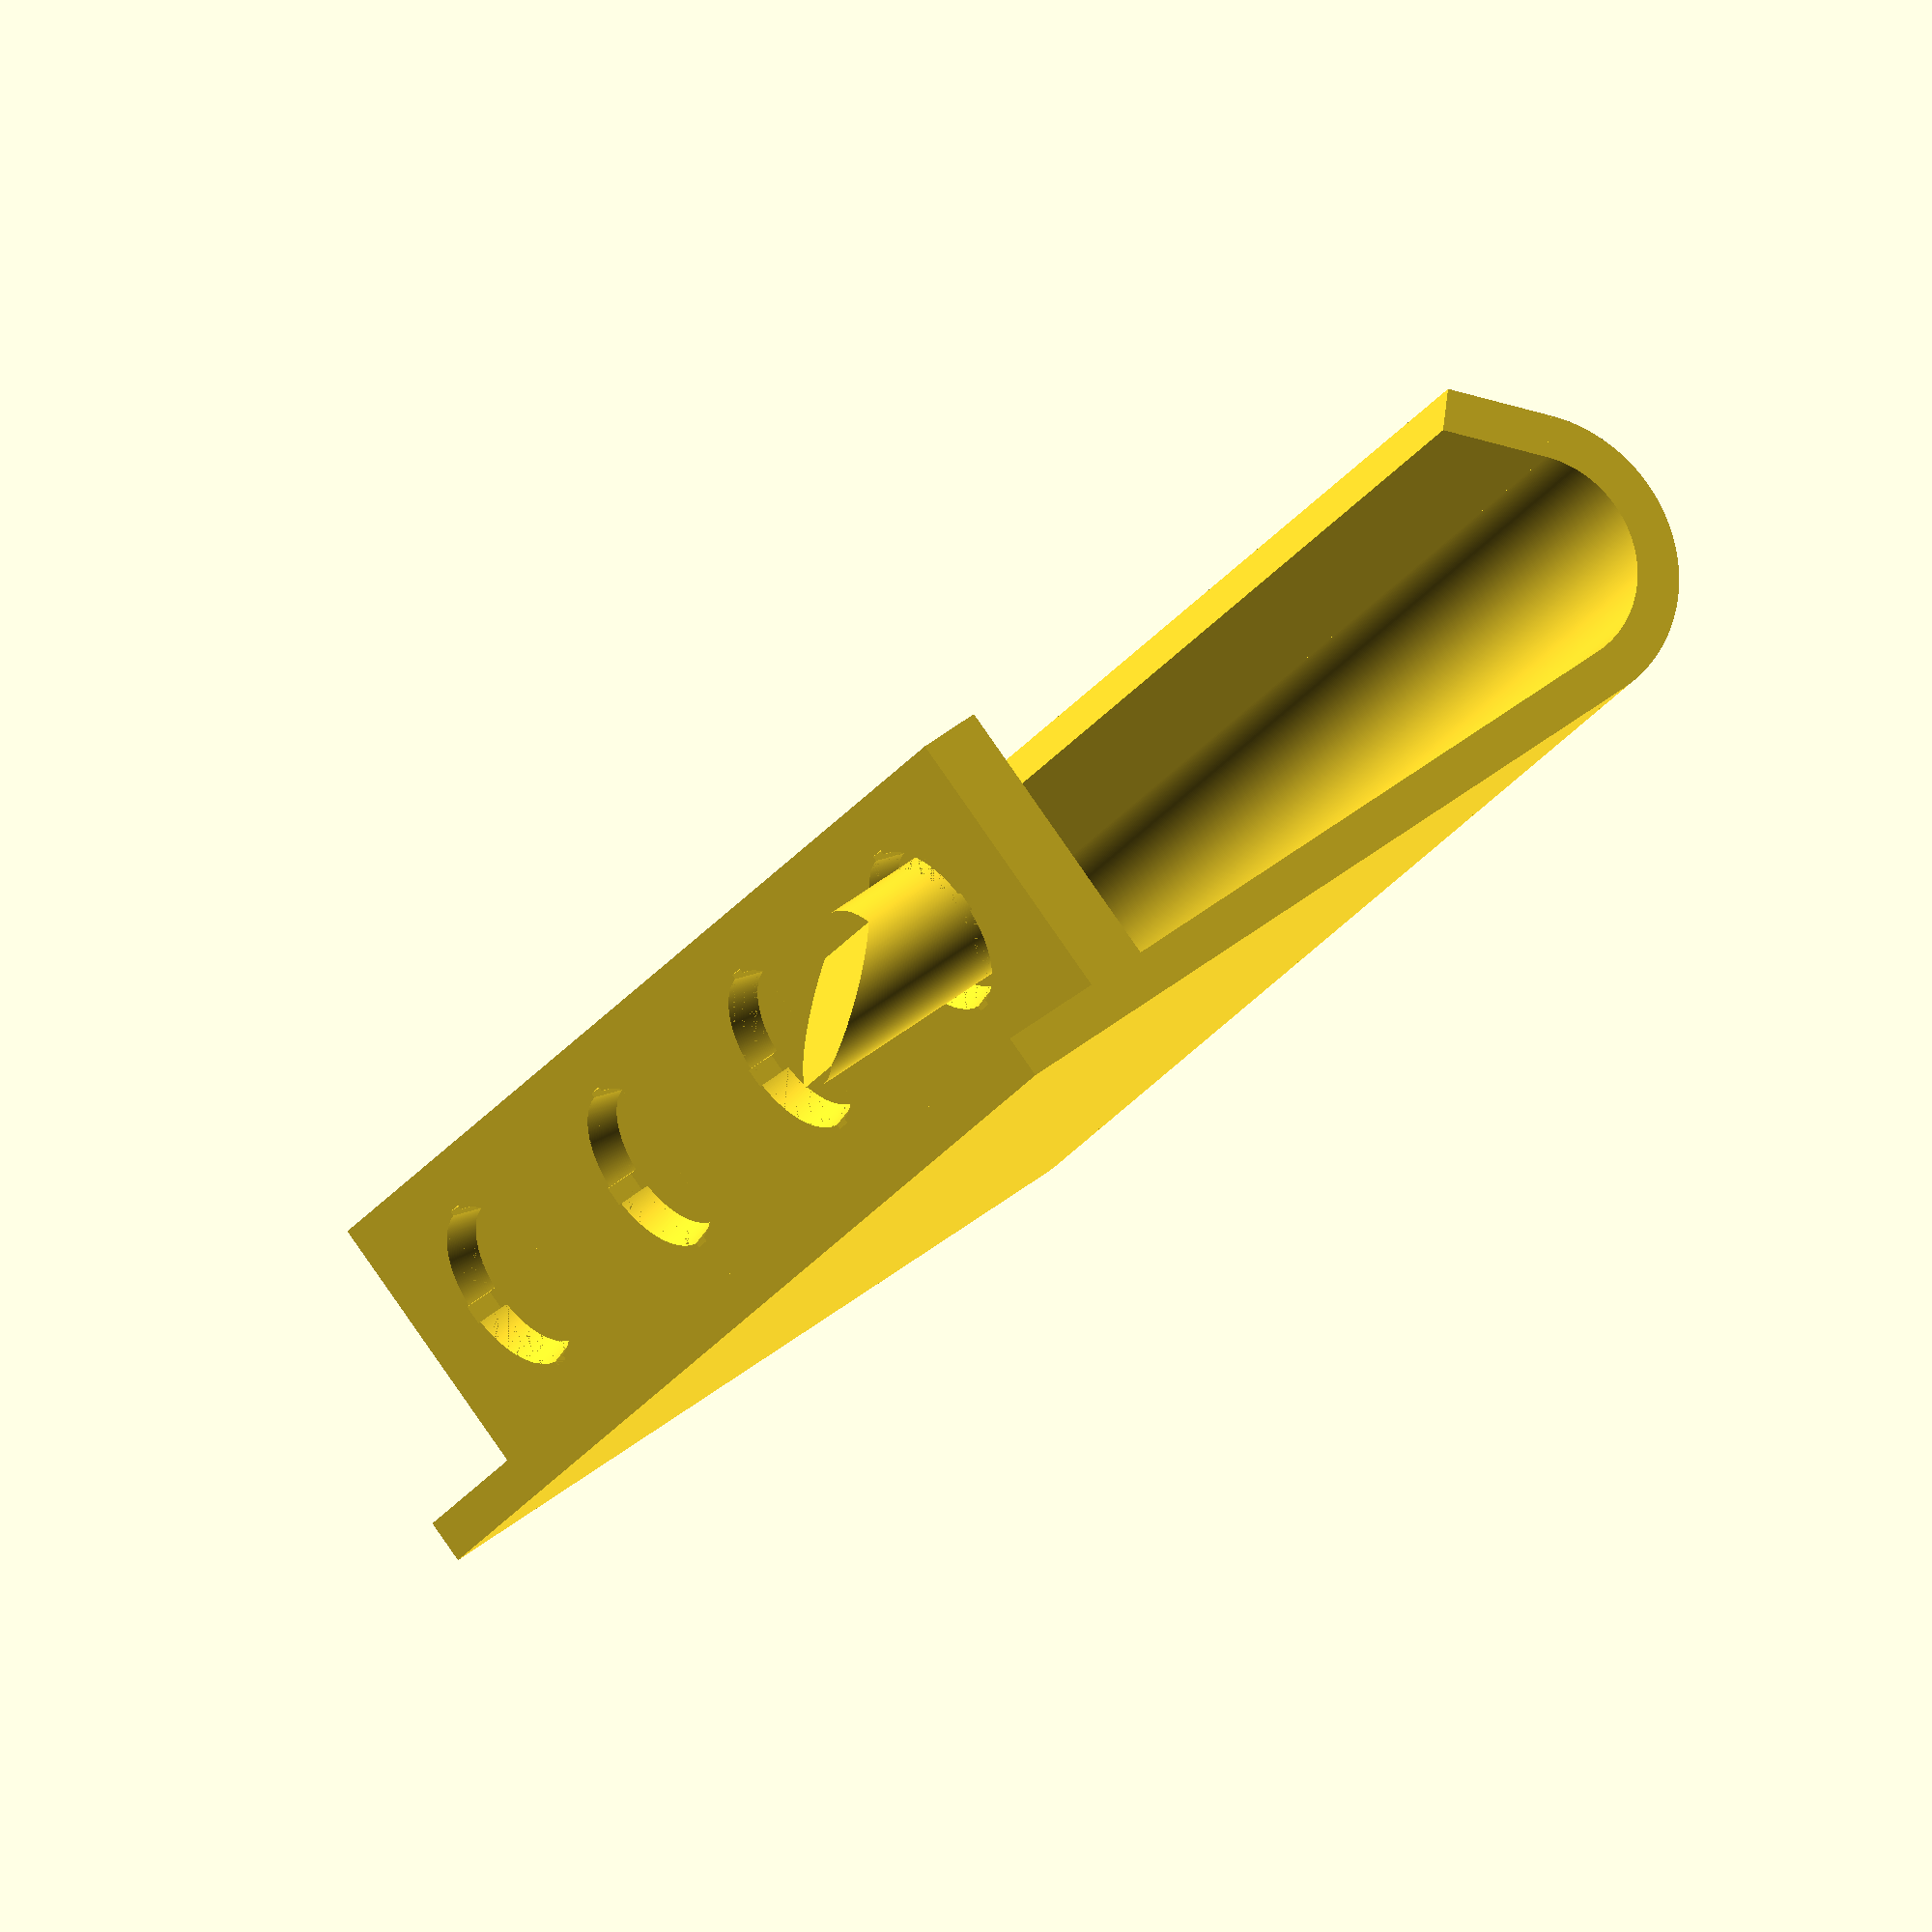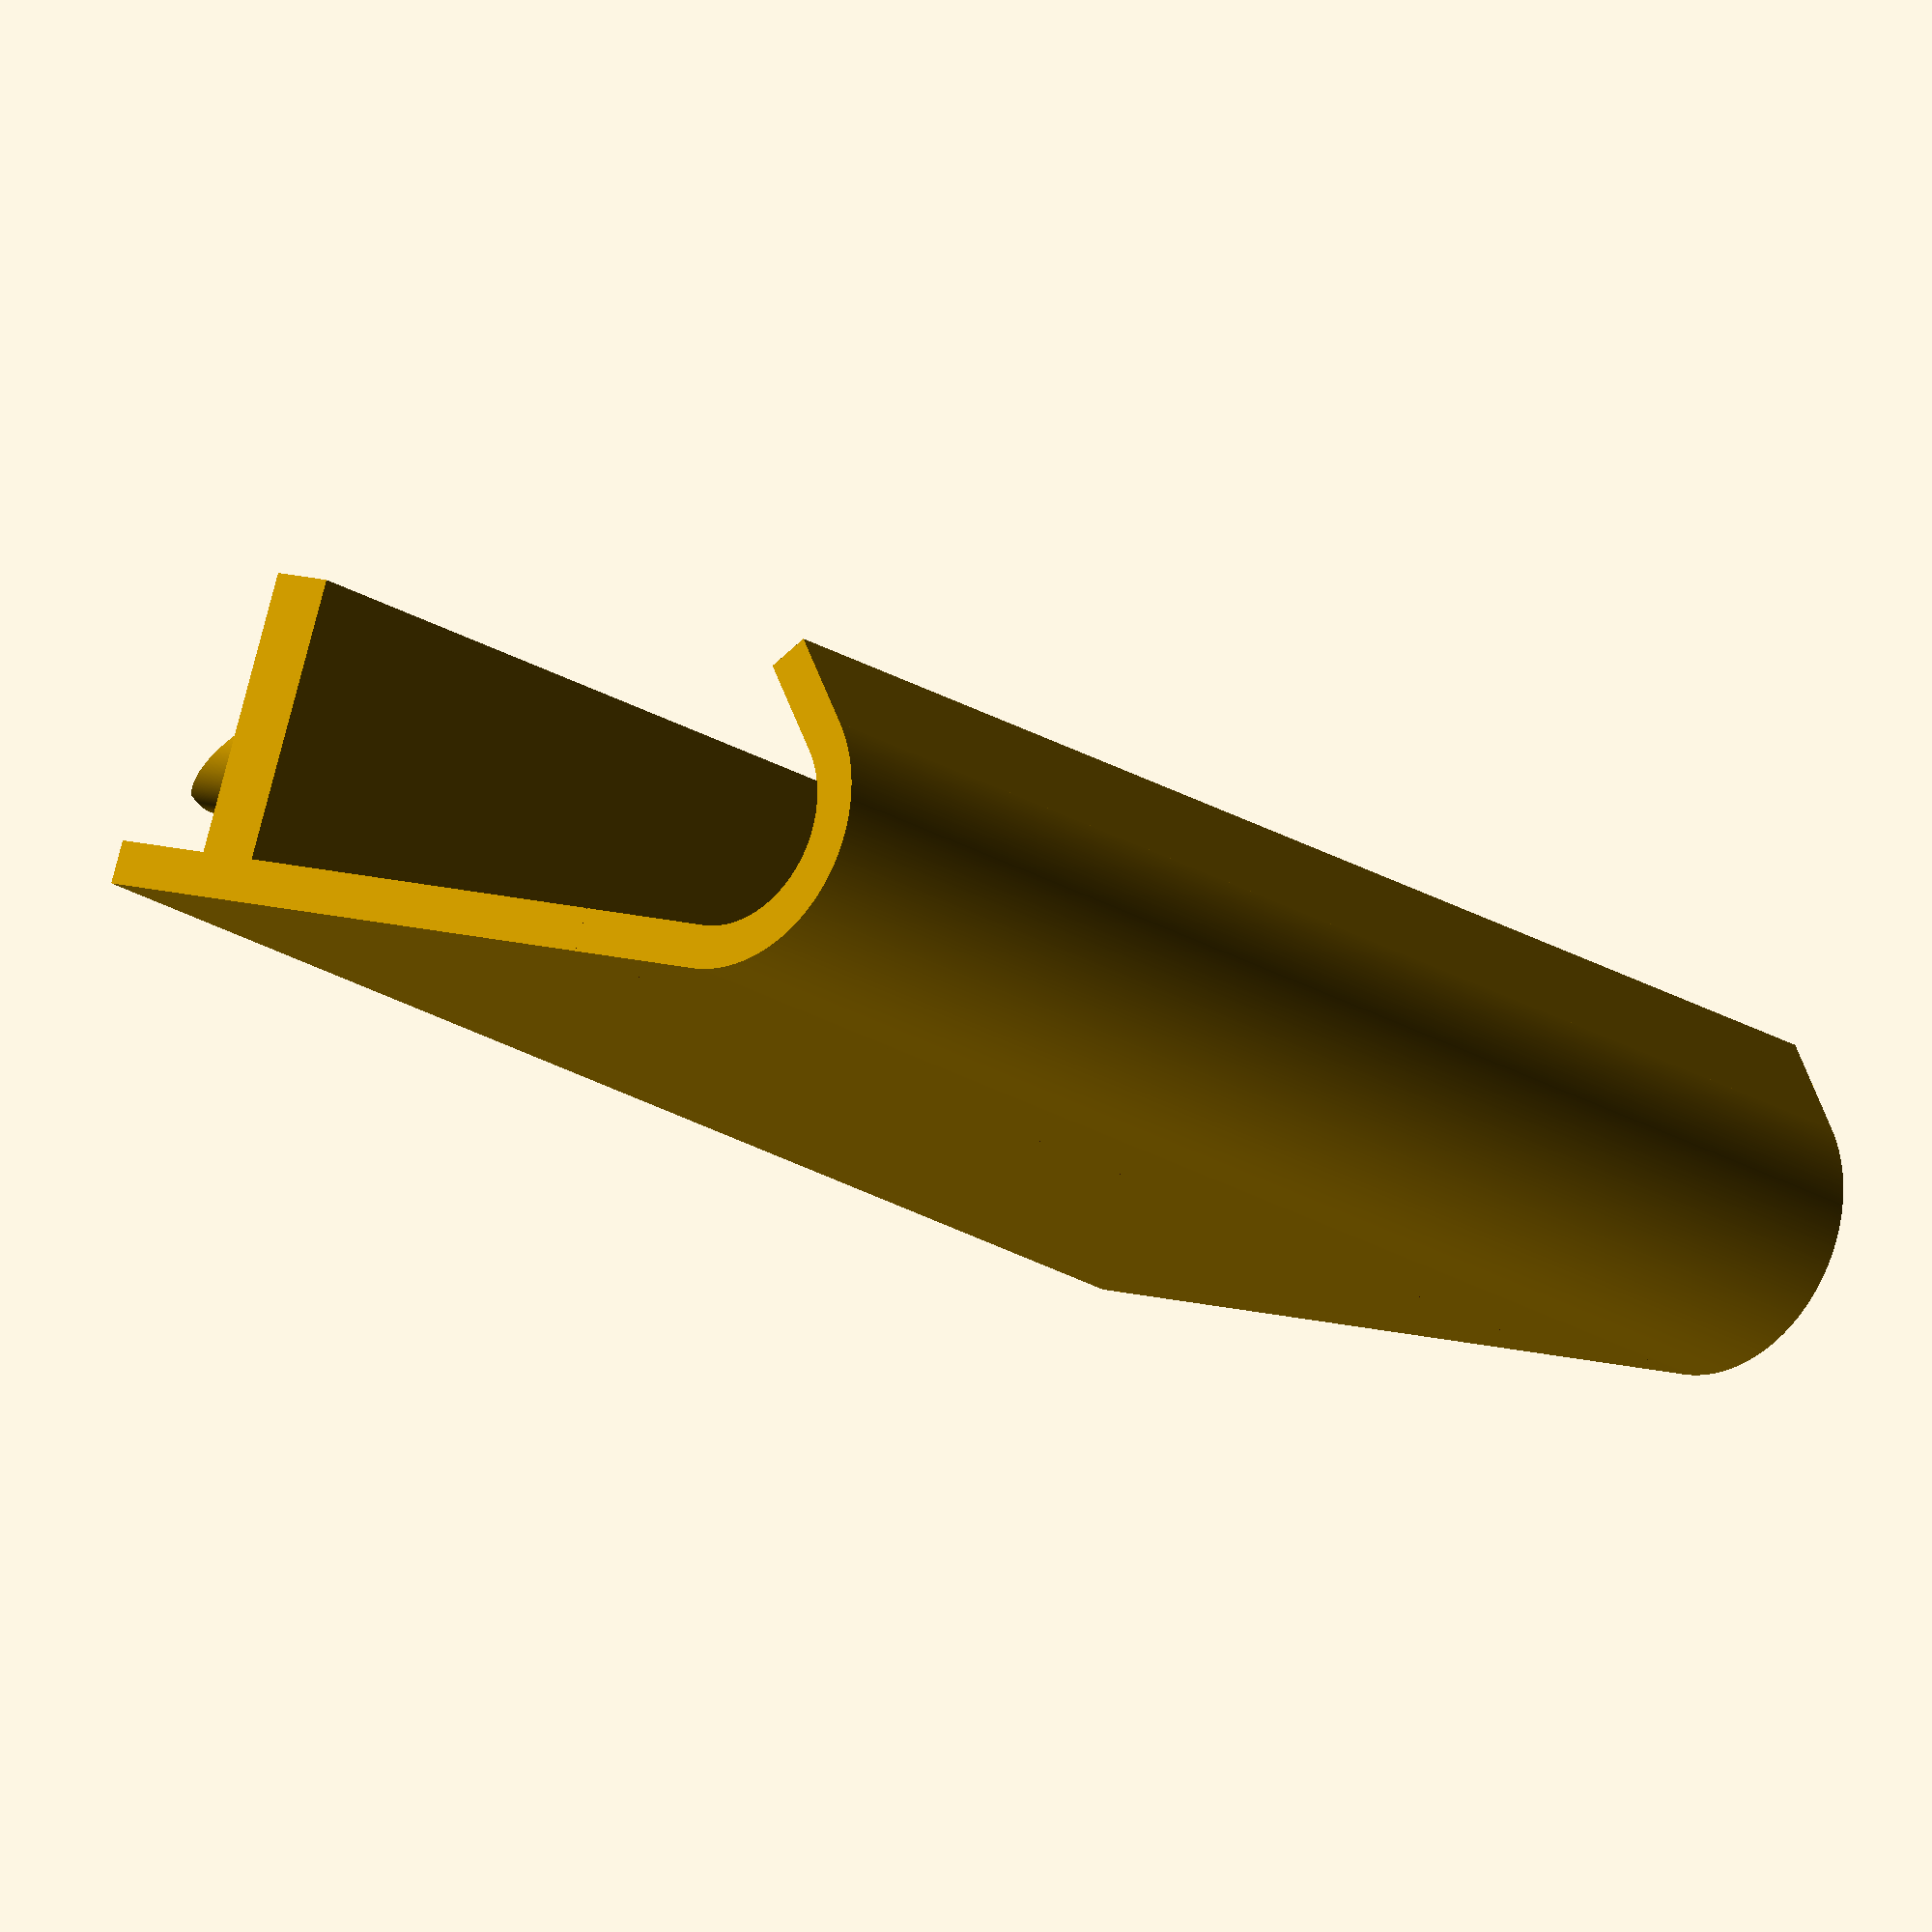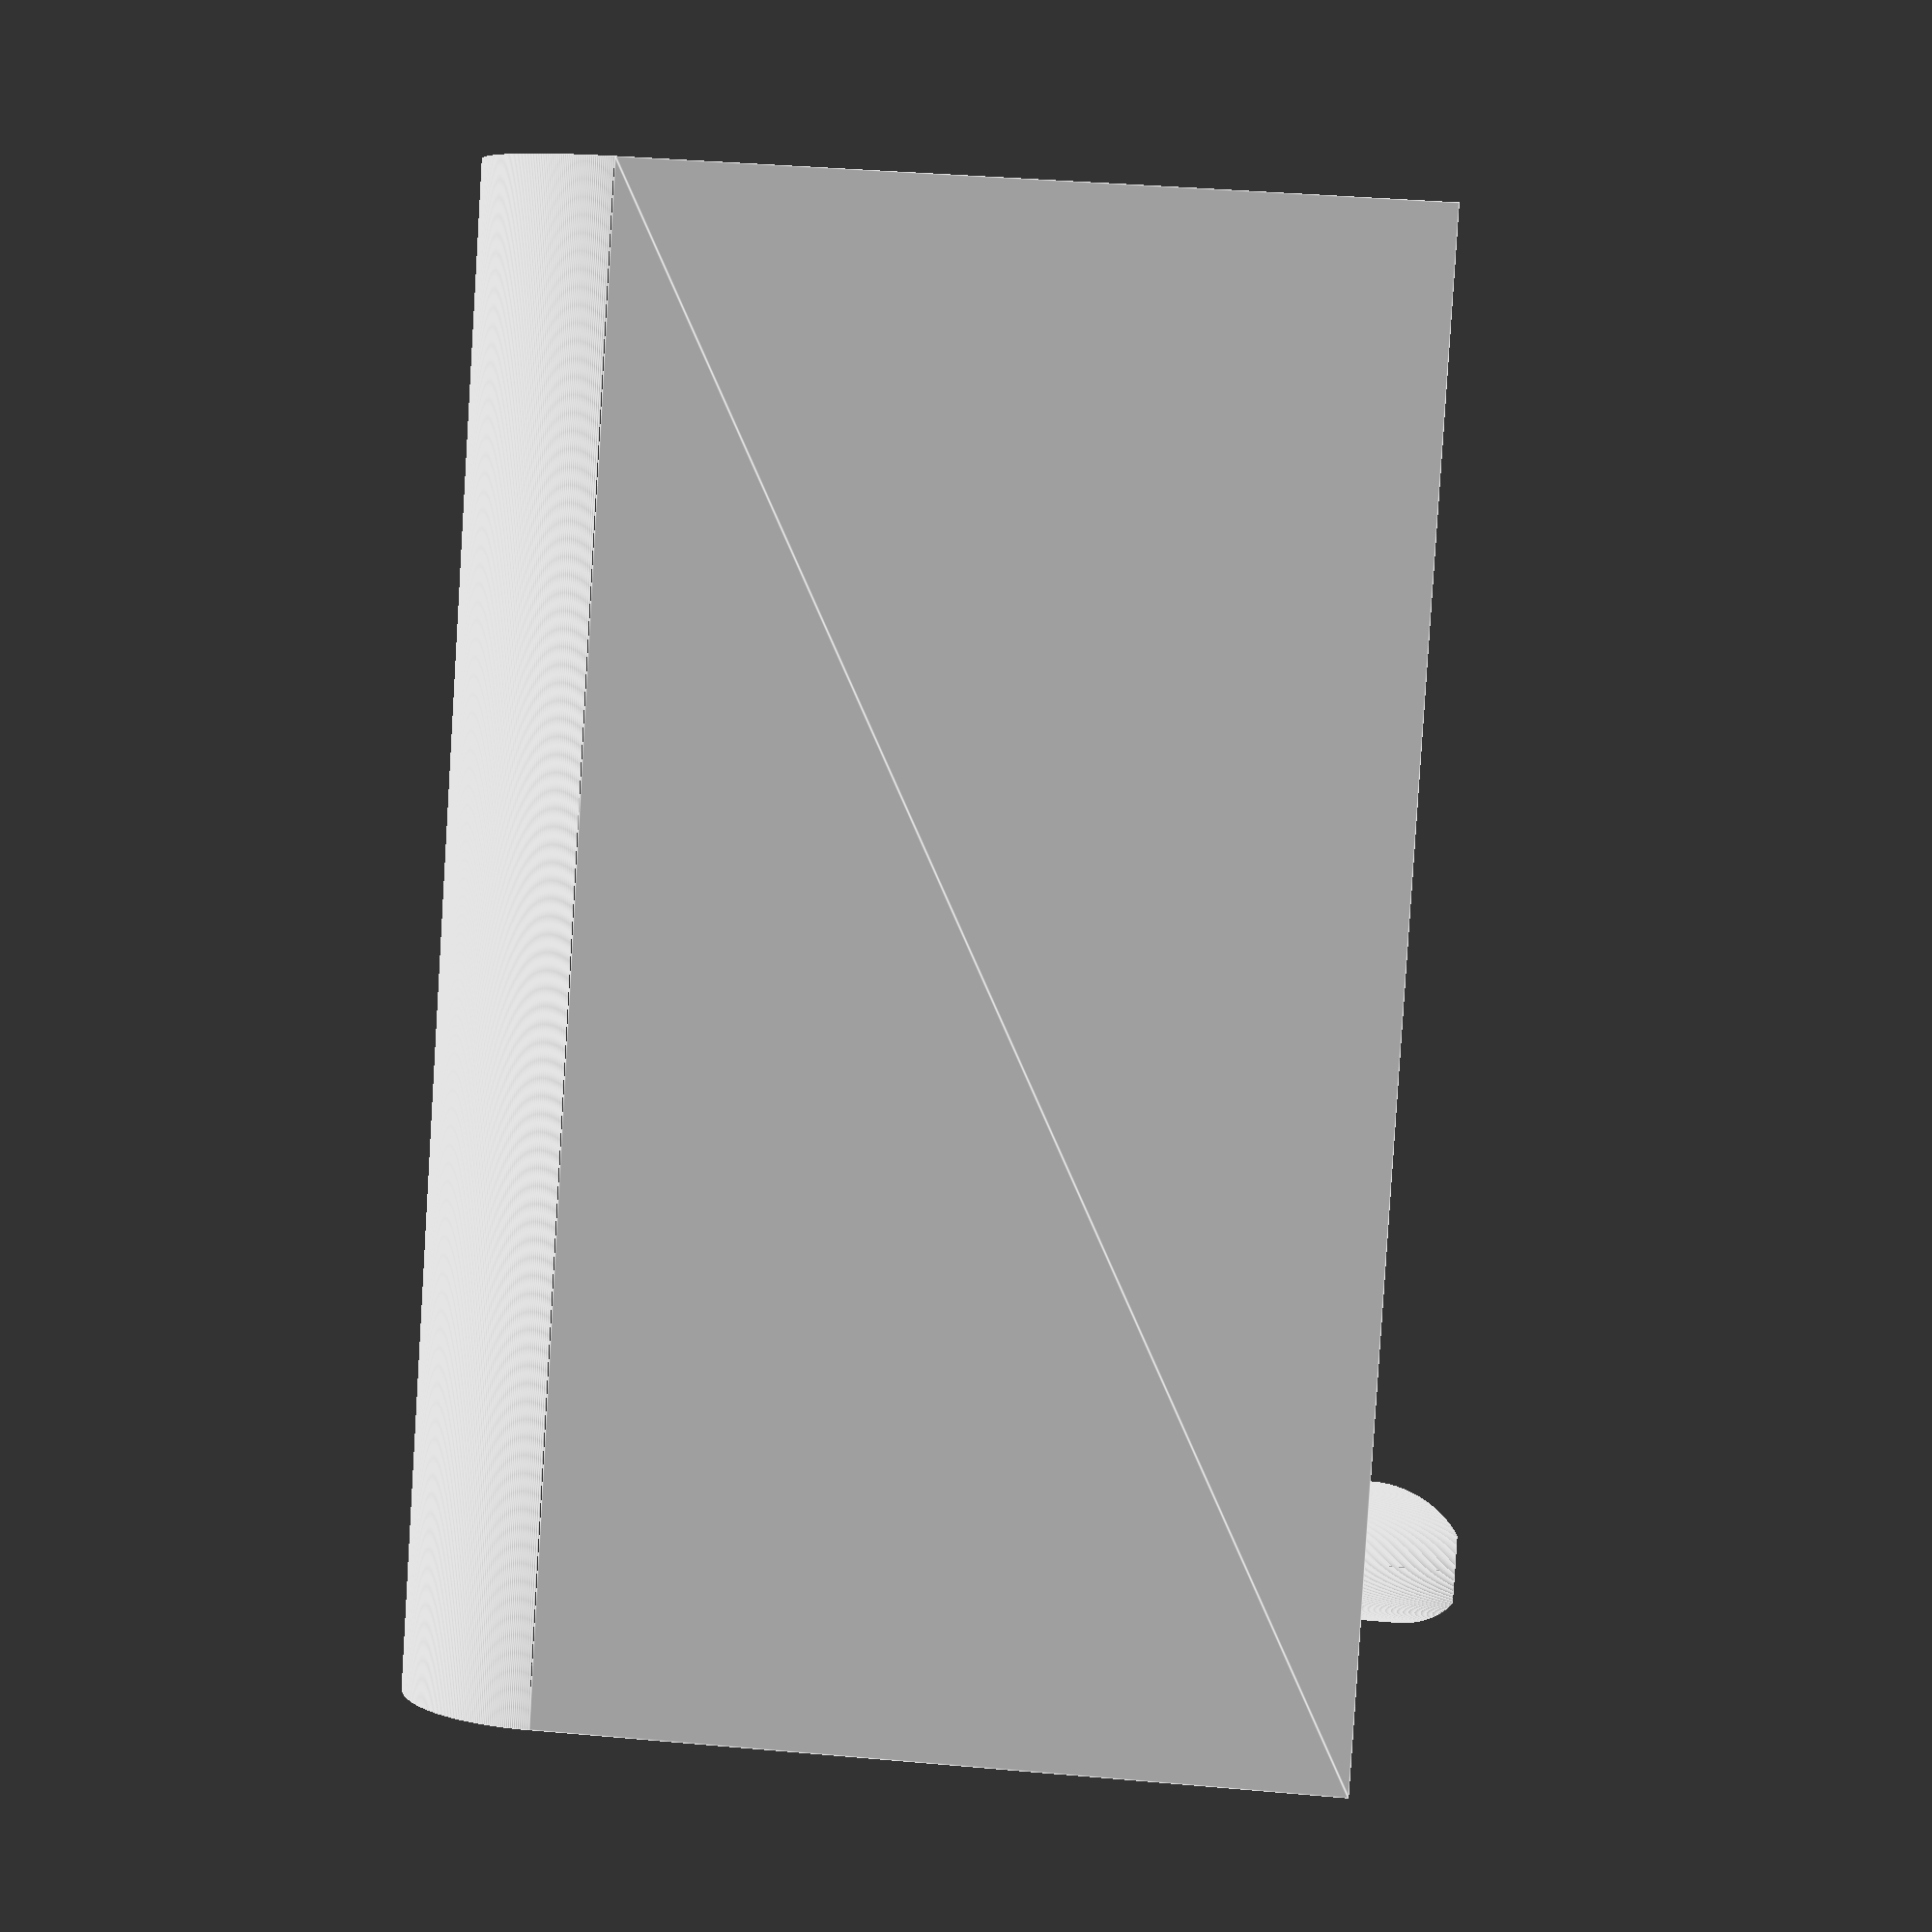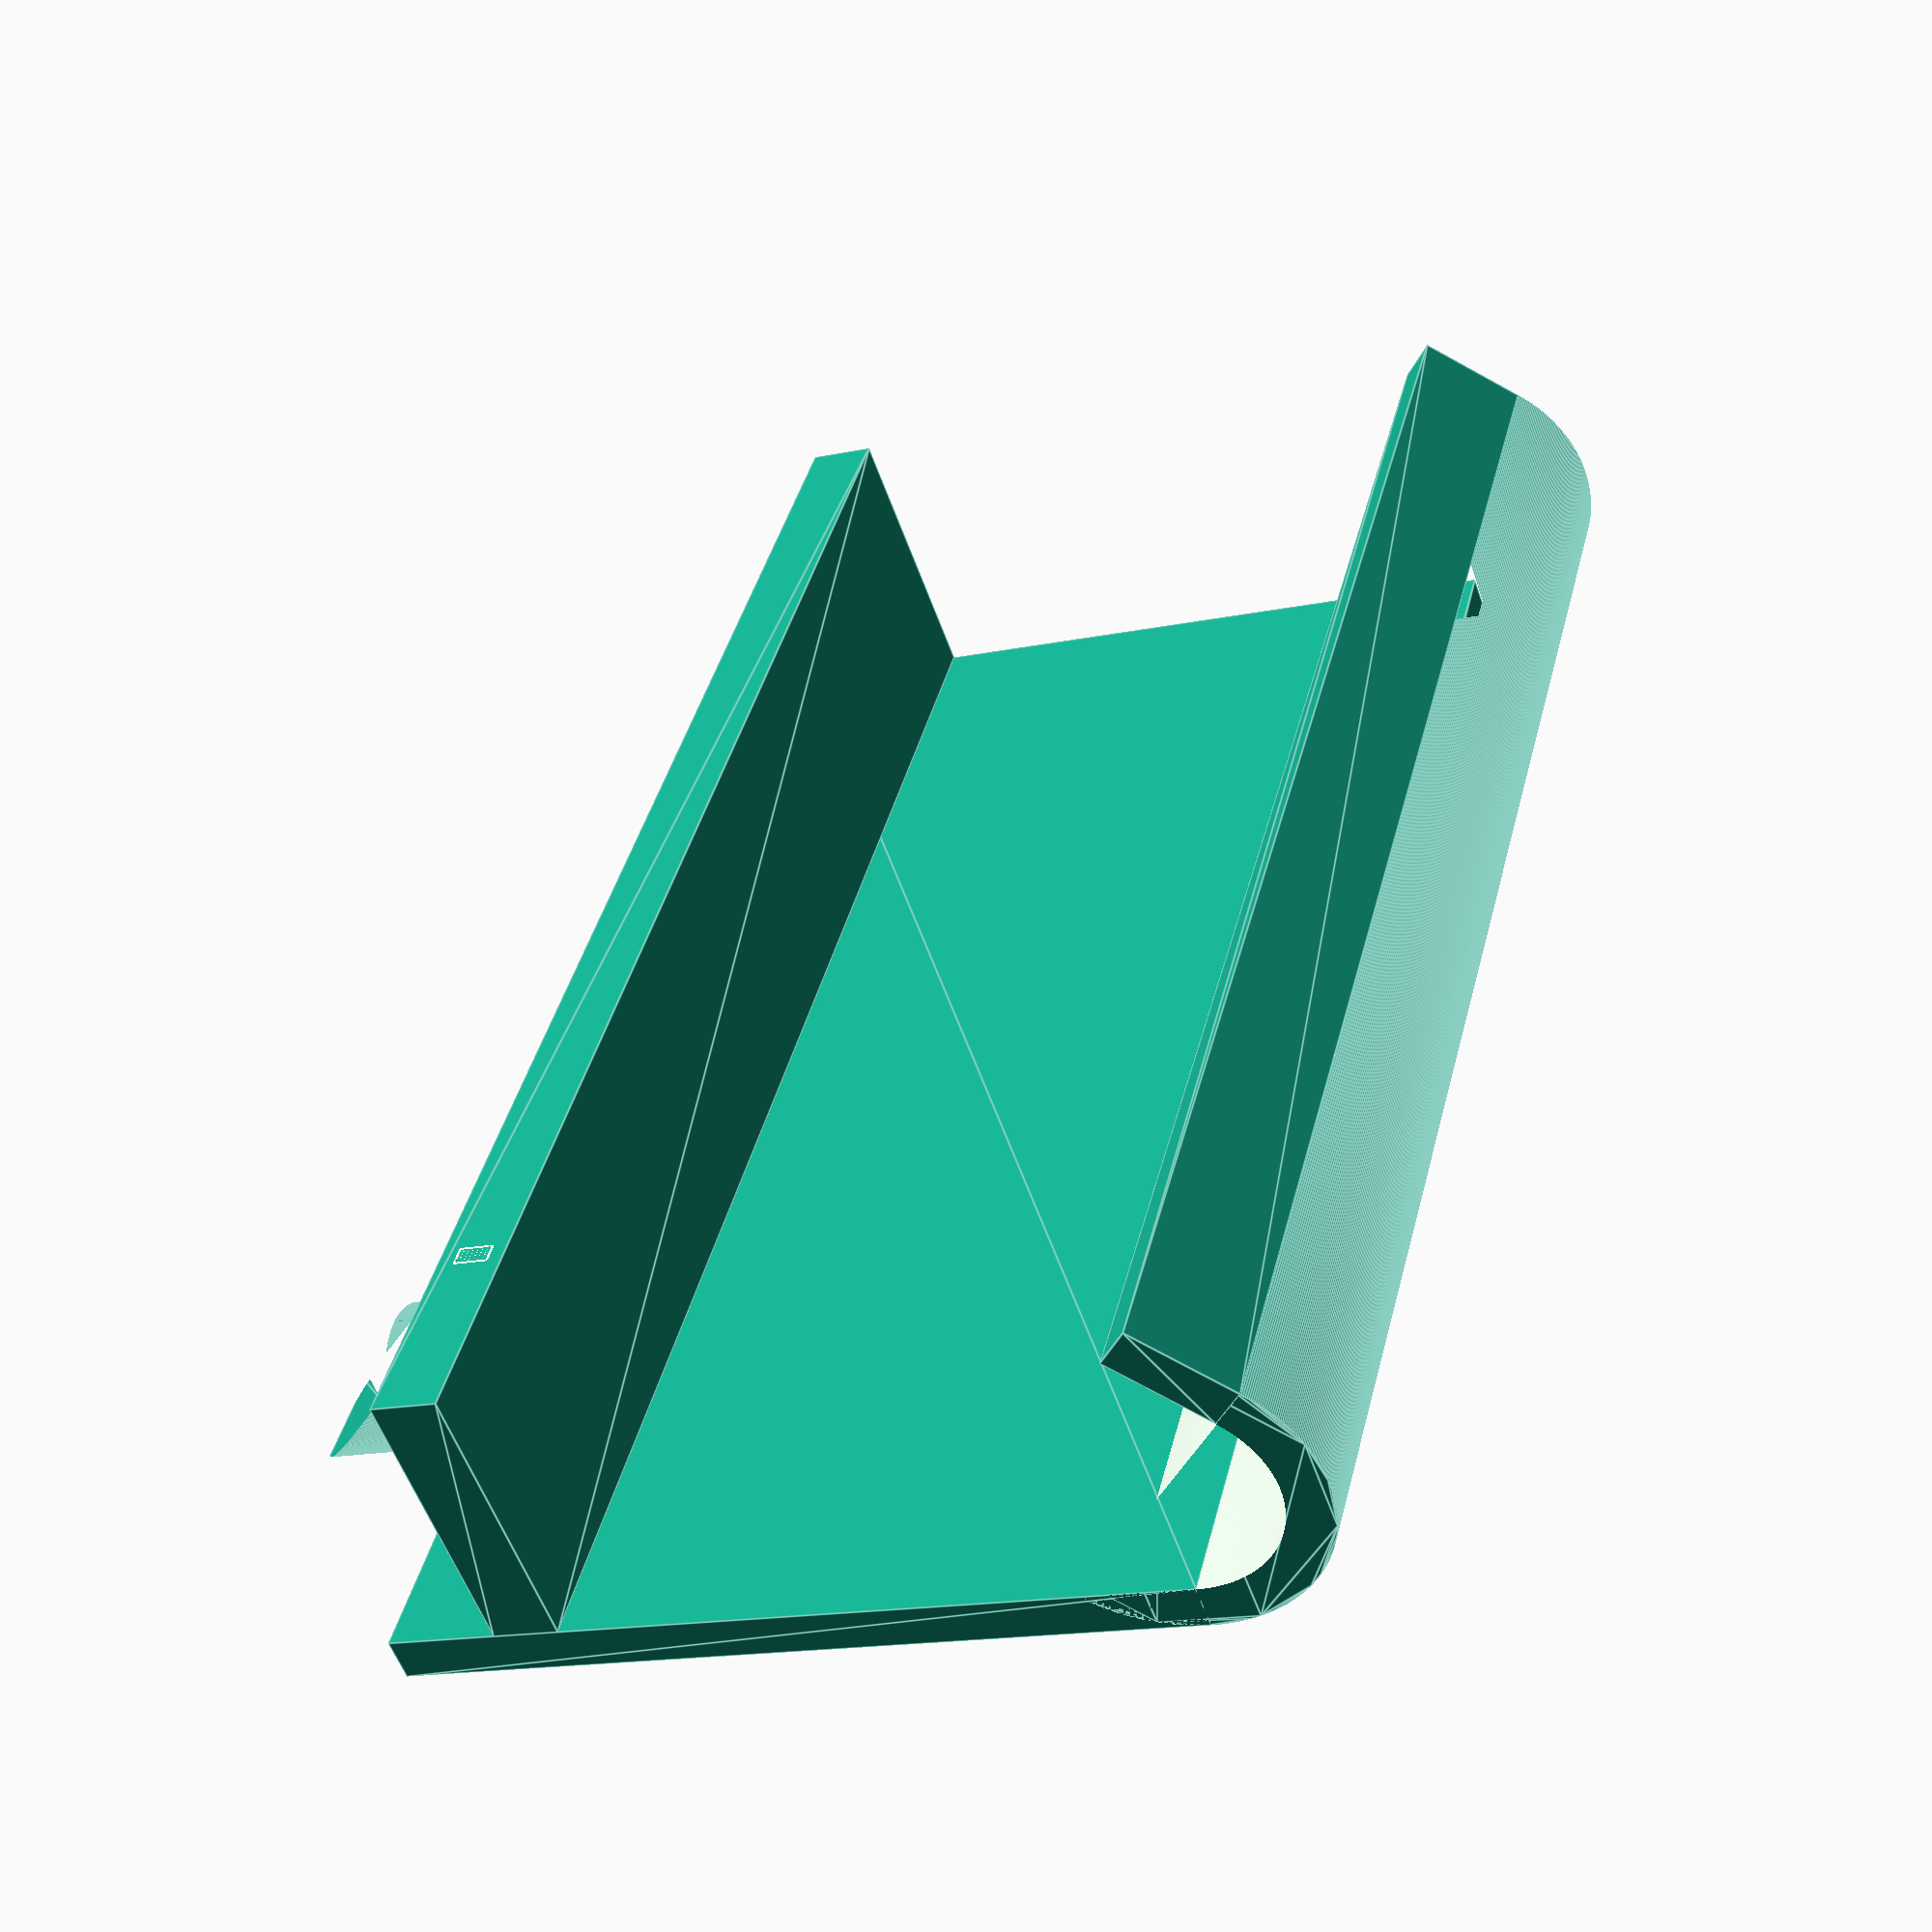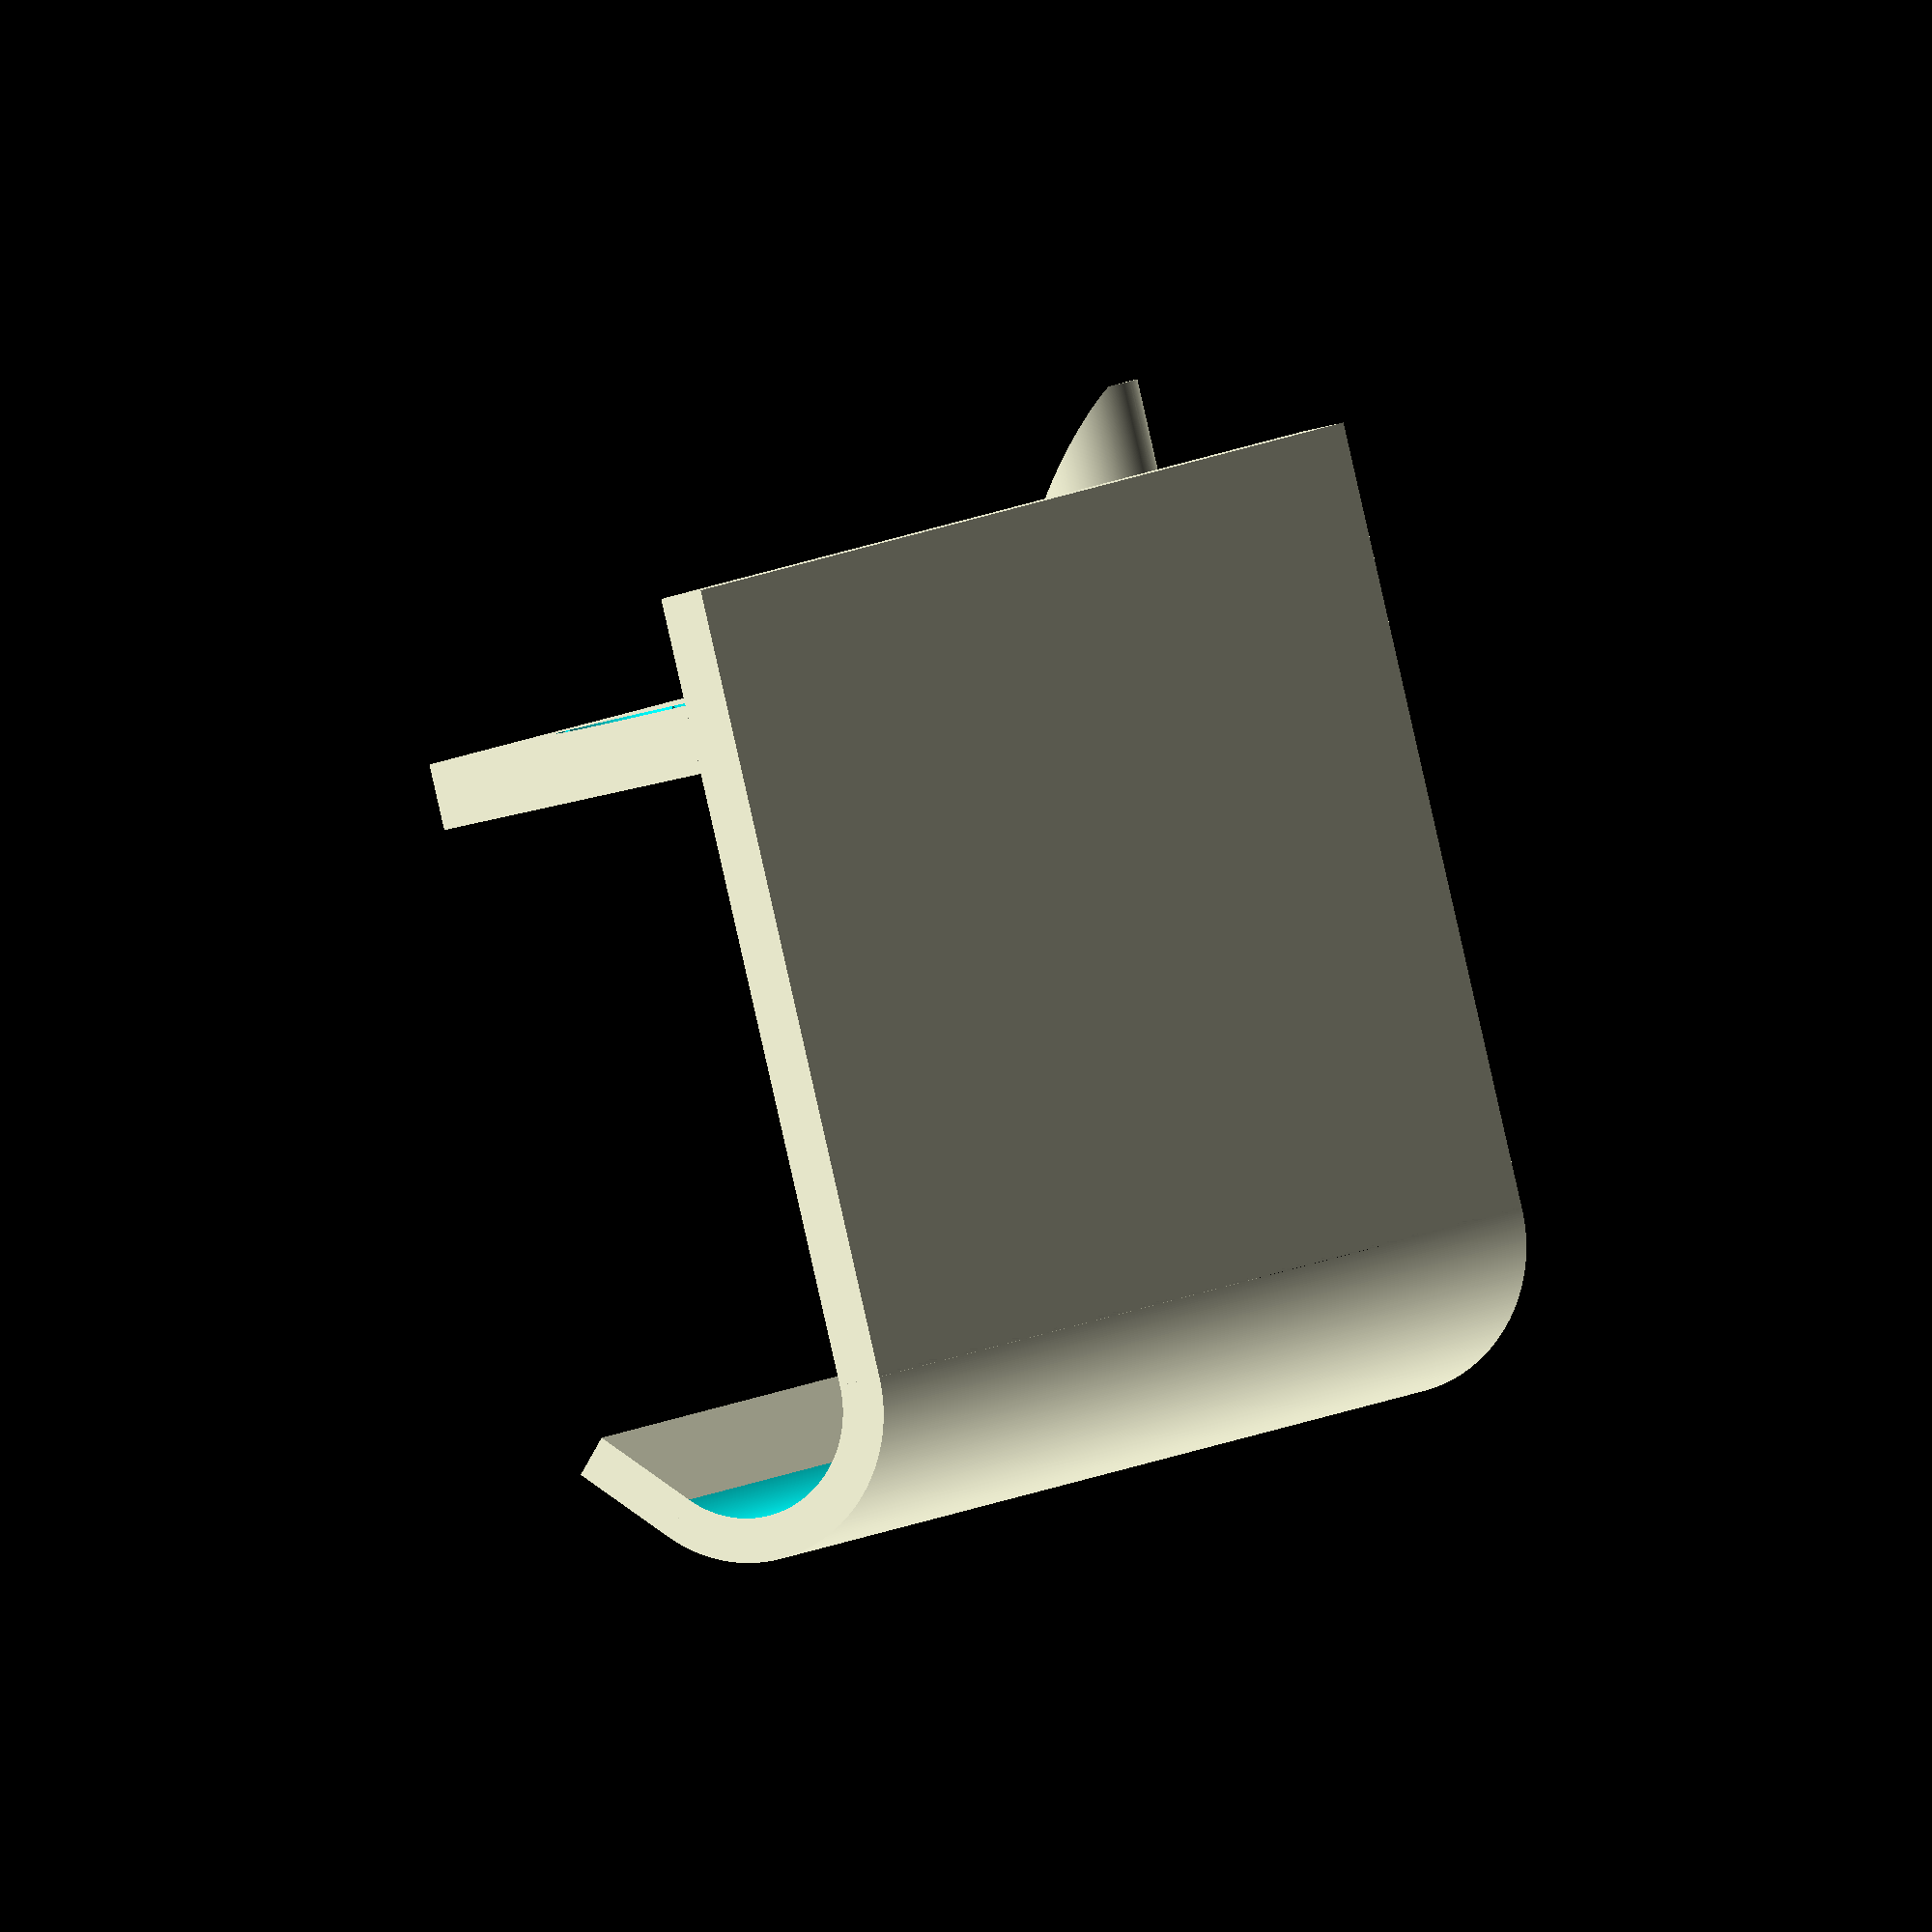
<openscad>
bodyWidth = 342.9;
bodyBackThickness = 10;
bodyBackHeight = 180;
baseHolsterRadius = 25;
baseHolsterLipLength = 25;
topShelfVerticalOffset = 25;
topShelfDepth = 65;
topShelfThickness = 15;
topShelfHorizontalPadding = 25;
accessoryIndentationDepth = 7;
accessoryTabDiameter = 42;
accessoryTabWidth = 4.5;
accessoryIndentationBottomDiameter = 36;
accessoryIndentationTopDiameter = 40;
accessoryIndentationCount = 4;
smoothingBrushInnerTopHeight = 52;
smoothingBrushInnerTopHorizontalOffset = 2;
smoothingBrushInnerBottomHeight = 26;
smoothingBrushInnerBottomHorizontalOffset = 7;
smoothingBrushInnerDiameter = 31;
$fn = 500;

function calculateIndentationCenter(index) = [bodyBackThickness + topShelfDepth / 2, accessoryTabDiameter / 2 + topShelfHorizontalPadding + (bodyWidth - 2 * topShelfHorizontalPadding - accessoryTabDiameter) * index / (accessoryIndentationCount - 1), bodyBackHeight - topShelfVerticalOffset];

module MountBody() {
	union() {
		difference() {
			union() {
				translate([0, bodyWidth, 0]) rotate([90, 0, 0]) linear_extrude(bodyWidth) square([bodyBackThickness, bodyBackHeight + 0]);
				translate([bodyBackThickness + baseHolsterRadius, 0, 0]) rotate([0, -90, -90]) union() {
					outerCircleRadius = baseHolsterRadius + bodyBackThickness;
					difference() {
						linear_extrude(bodyWidth) circle(outerCircleRadius);
						translate([0, 0, -0.5]) linear_extrude(bodyWidth + 1) circle(baseHolsterRadius);
						translate([0, 0, -0.5]) linear_extrude(bodyWidth + 1) polygon([[outerCircleRadius + 1, outerCircleRadius + 1], [-outerCircleRadius - 1, outerCircleRadius + 1], [-outerCircleRadius, outerCircleRadius], [0, 0], [0, -outerCircleRadius - 1], [outerCircleRadius + 1, -outerCircleRadius - 1 ]]);
					}
					translate([-outerCircleRadius * sin(45), outerCircleRadius * sin(45), 0]) rotate([0, 0, -45]) linear_extrude(bodyWidth) square([bodyBackThickness, baseHolsterLipLength]);
				}
				translate([bodyBackThickness + topShelfDepth, 0, bodyBackHeight - topShelfVerticalOffset - topShelfThickness]) rotate([0, 0, 90]) linear_extrude(topShelfThickness) square([bodyWidth, topShelfDepth]);
			}
			for(i = [0:accessoryIndentationCount - 1]) {
				translate(calculateIndentationCenter(i)) AccessoryIndentation();
			}
			translate([bodyBackThickness + topShelfDepth + 0.99, bodyWidth / 8, bodyBackHeight - topShelfVerticalOffset - topShelfThickness * 3 / 4]) rotate([0, -90, 0]) linear_extrude(1) scale((topShelfThickness - 8) / 118) SmoothingBrushIcon();
		}
		translate([0, 0, -accessoryIndentationDepth - 0.01]) translate(calculateIndentationCenter(0)) SmoothingBrushSupportBeam();
	}
}

module AccessoryIndentation() {
	translate([0, 0, -accessoryIndentationDepth / 2 + 0.01]) union() {
		cylinder(h=accessoryIndentationDepth, d1=accessoryIndentationBottomDiameter, d2=accessoryIndentationTopDiameter, center=true);
		translate([-accessoryTabWidth / 2, -accessoryTabDiameter / 2, -accessoryIndentationDepth / 2]) linear_extrude(accessoryIndentationDepth) square([accessoryTabWidth, accessoryTabDiameter]);
		rotate([0, 0, 90]) translate([-accessoryTabWidth / 2, -accessoryTabDiameter / 2, -accessoryIndentationDepth / 2]) linear_extrude(accessoryIndentationDepth) square([accessoryTabWidth, accessoryTabDiameter]);
	}
}

module SmoothingBrushIcon() {
	difference() {
		offset(10) square([118, 64]);
		square([118, 64]);
	}
	for(i = [0:3]) {
		for(j = [0:5]) {
			translate([j * 432 / 23 + 12, i * 81 / 6 + 12, 0]) circle(3, $fn=25);
		}
	}
}

module SmoothingBrushSupportBeam() {
	intersection() {
		cylinder(smoothingBrushInnerTopHeight, d=smoothingBrushInnerDiameter);
		translate([-smoothingBrushInnerDiameter / 2, smoothingBrushInnerDiameter / 2, 0]) rotate([90, 0, 0]) linear_extrude(smoothingBrushInnerDiameter + 1) polygon([[0, 0], [0, smoothingBrushInnerTopHeight], [smoothingBrushInnerTopHorizontalOffset, smoothingBrushInnerTopHeight], [smoothingBrushInnerDiameter - smoothingBrushInnerBottomHorizontalOffset, smoothingBrushInnerBottomHeight], [smoothingBrushInnerDiameter, smoothingBrushInnerBottomHeight], [smoothingBrushInnerDiameter, 0]]);
	}
}
MountBody();

</openscad>
<views>
elev=315.5 azim=213.3 roll=46.8 proj=o view=solid
elev=351.3 azim=248.3 roll=134.0 proj=o view=solid
elev=321.3 azim=34.0 roll=276.3 proj=p view=edges
elev=196.2 azim=144.2 roll=66.3 proj=p view=edges
elev=269.1 azim=25.4 roll=167.2 proj=o view=wireframe
</views>
